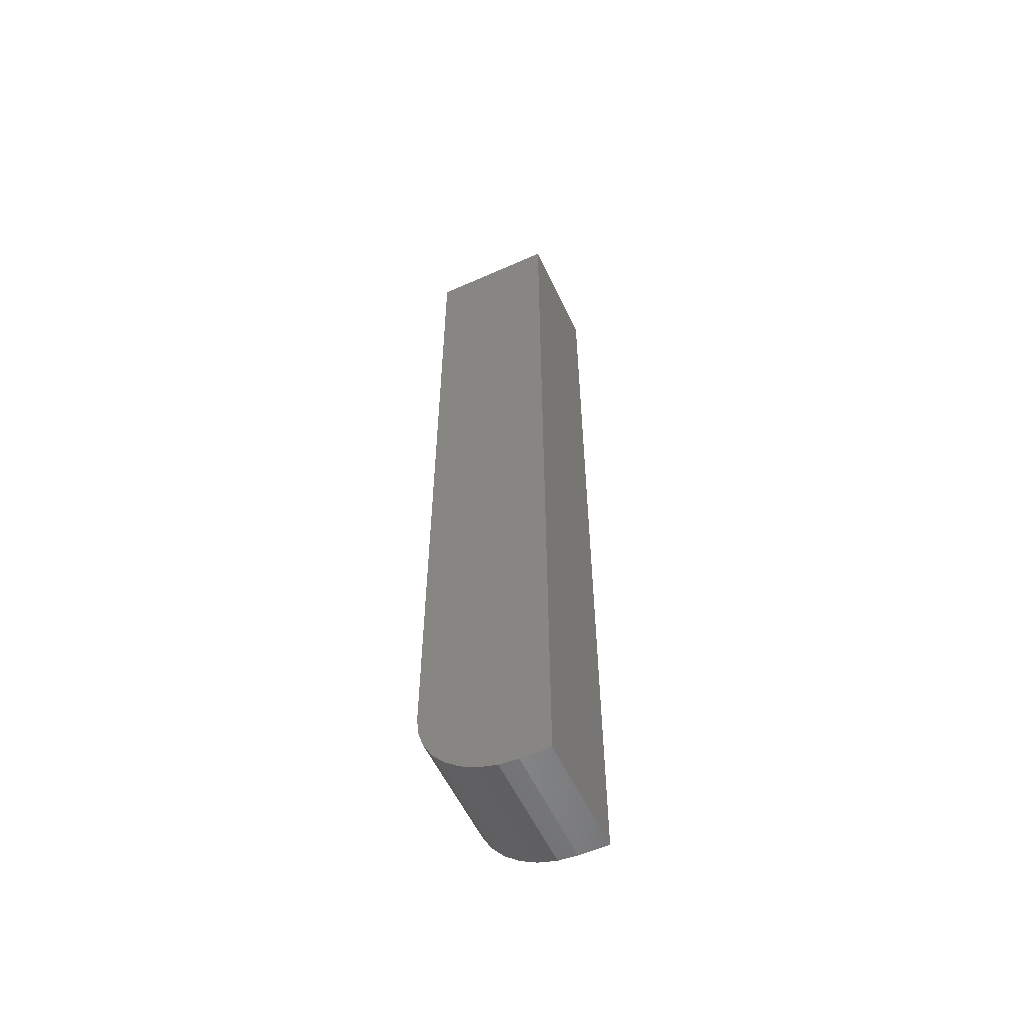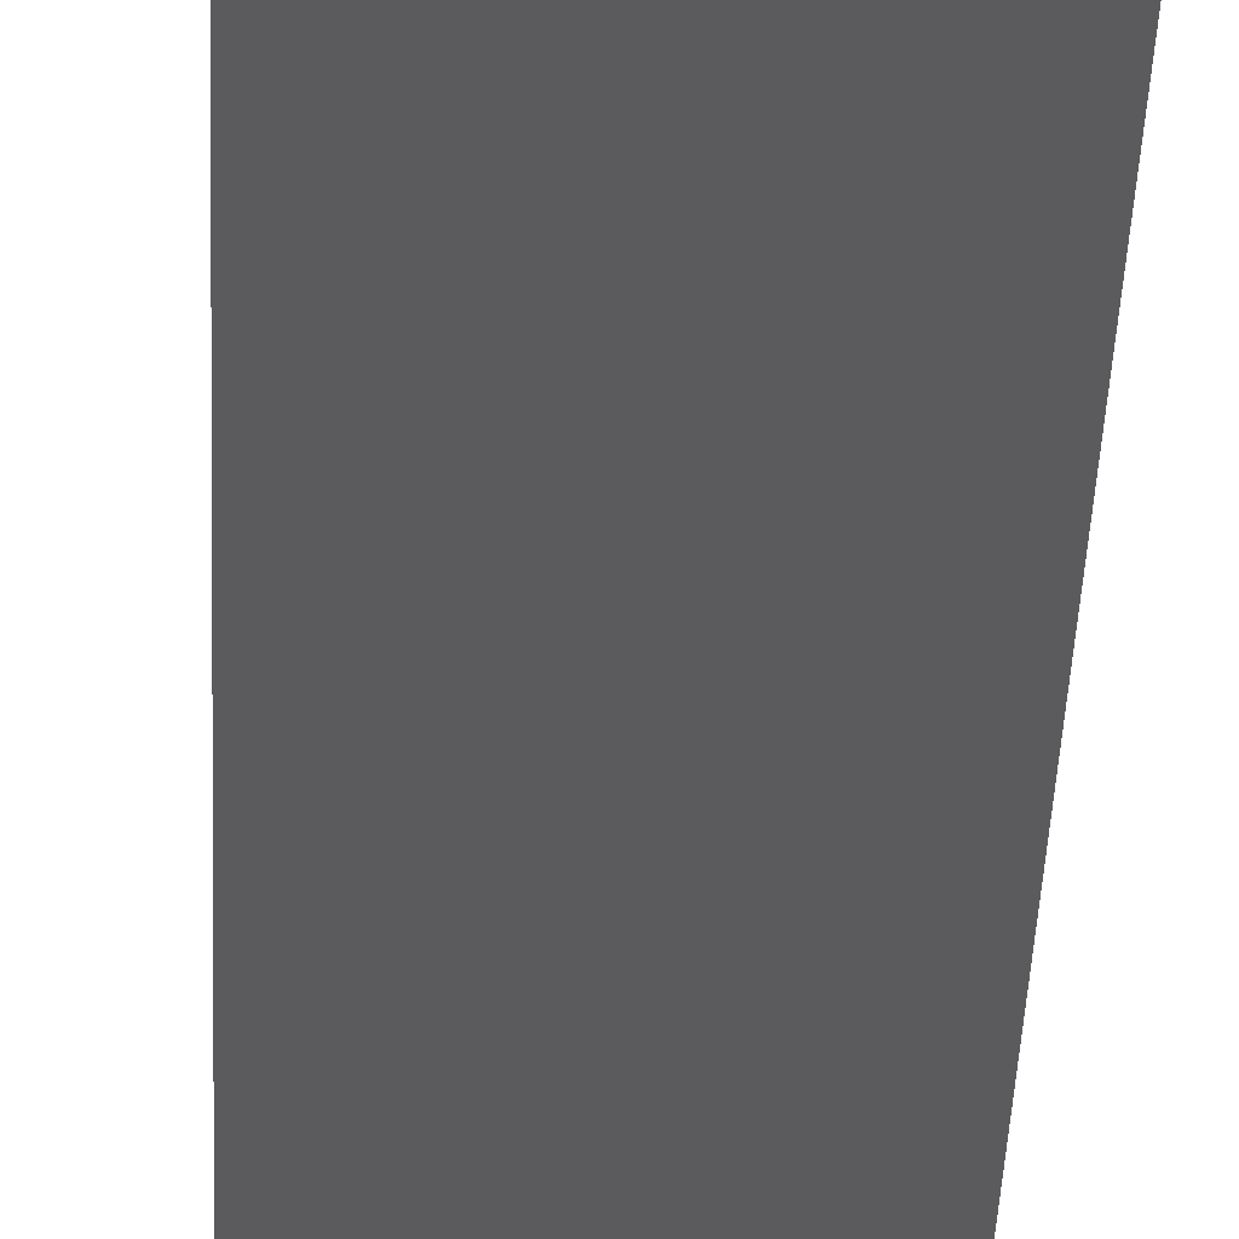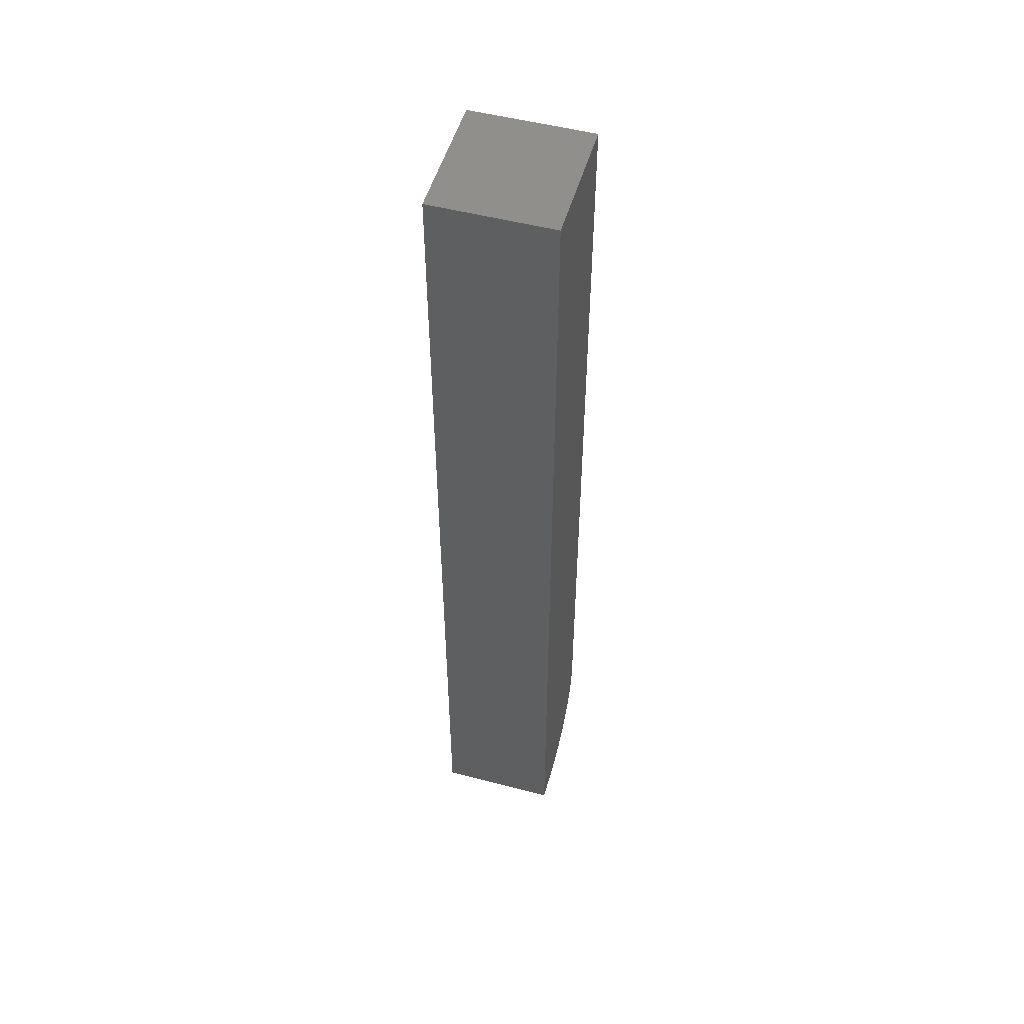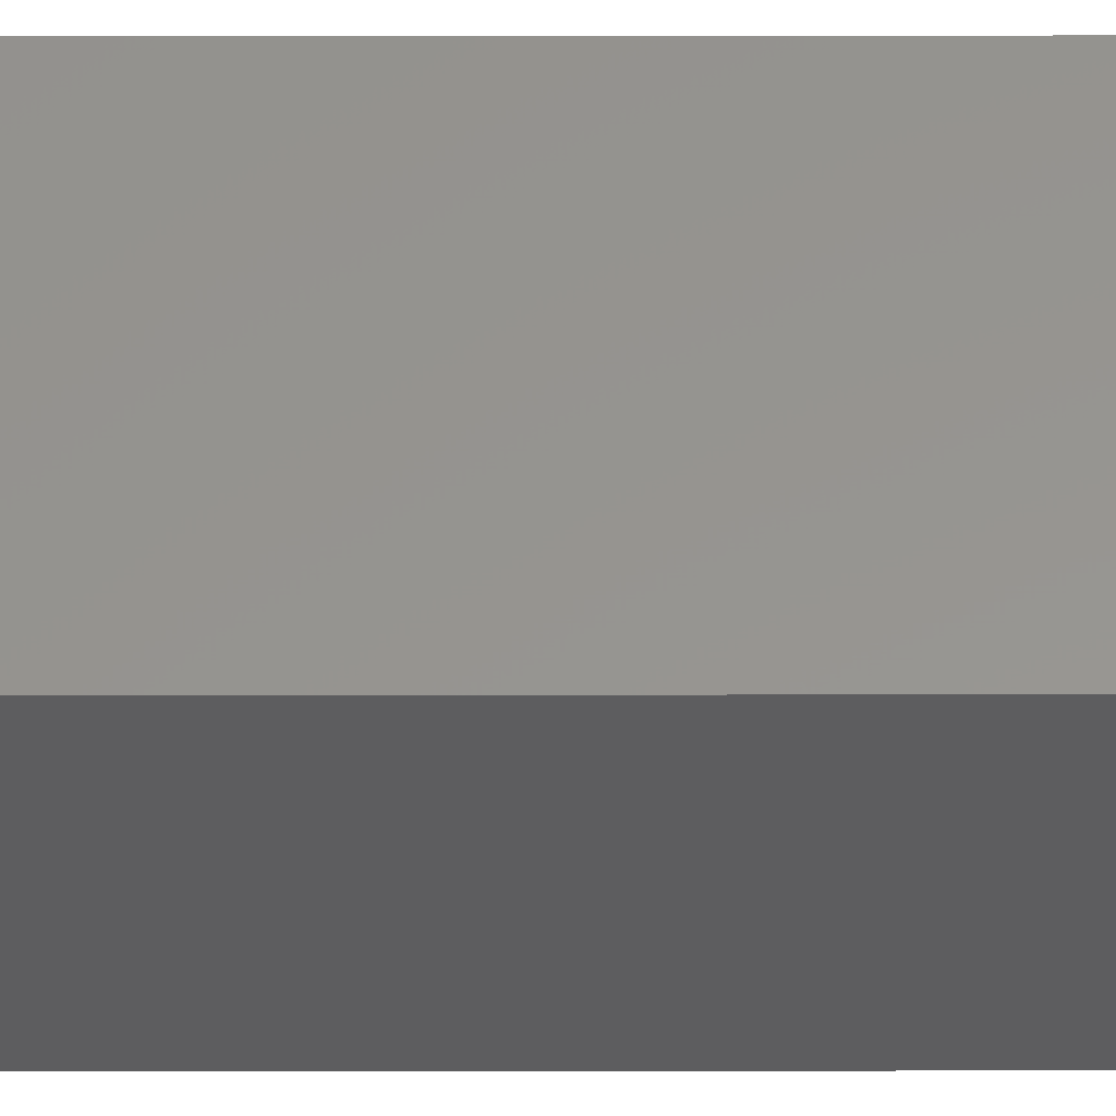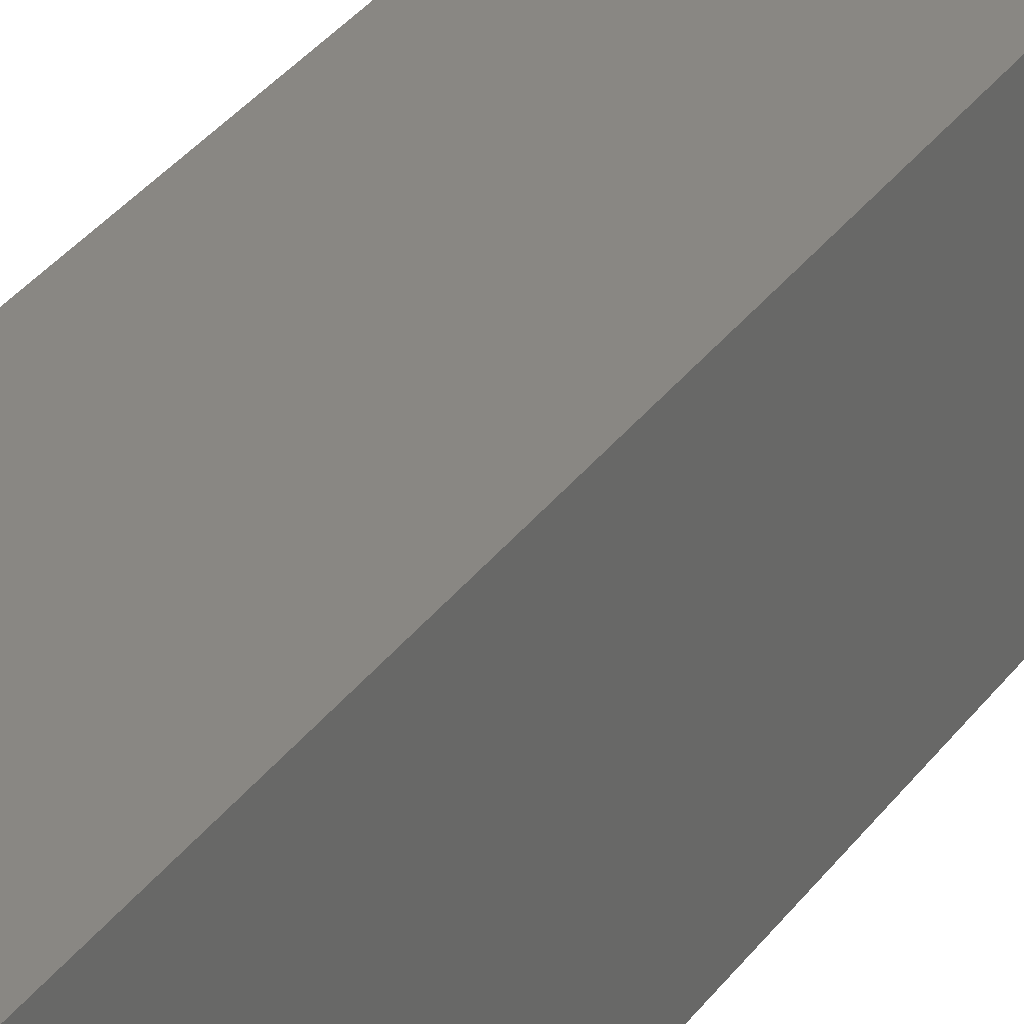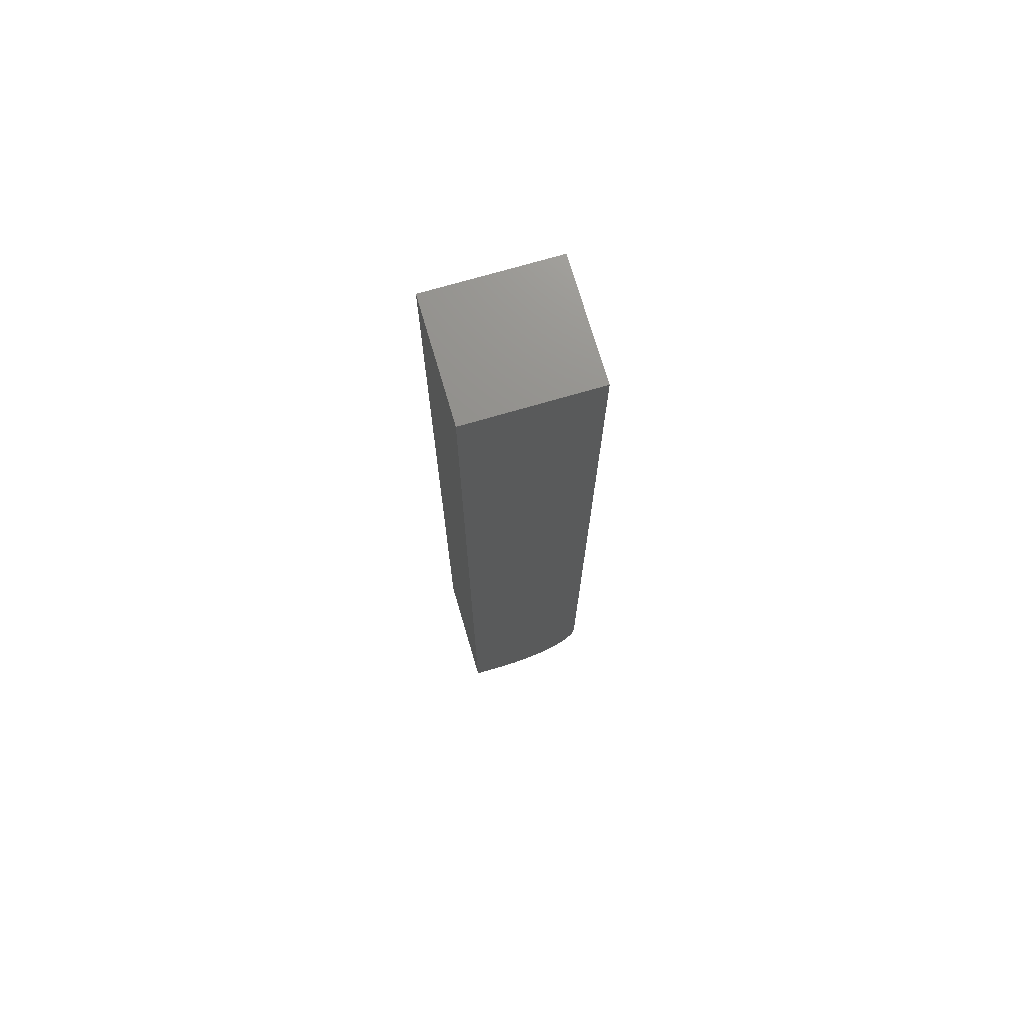
<metadata>
{"format":"stl","ext":"stl","renderer":"f3d","projection":"perspective","resolution":1024,"background":"white","views":[{"elev":-56.7,"azim":114.9,"up":"+Z"},{"elev":-26.9,"azim":178.4,"up":"+Y"},{"elev":51.6,"azim":-164.2,"up":"+Z"},{"elev":-32.5,"azim":-89.9,"up":"+Y"},{"elev":25.7,"azim":-155.3,"up":"+Y"},{"elev":72.8,"azim":-106.3,"up":"+Z"}]}
</metadata>
<code>
# stl→obj: 24 verts, 44 faces
v 0 0.07812 0
v 0 0.1016 0
v 0.09515 0.07812 0
v 0.09515 0.1016 0
v 0 0.06288 0.001501
v 0 0 0.07812
v 0 0 0.75
v 0 0.1016 0.75
v 0 0.04823 0.005947
v 0 0.03472 0.01317
v 0 0.02288 0.02288
v 0 0.01317 0.03472
v 0 0.005947 0.04823
v 0 0.001501 0.06288
v 0.09515 0 0.07812
v 0.09515 0.001501 0.06288
v 0.09515 0.005947 0.04823
v 0.09515 0.01317 0.03472
v 0.09515 0.02288 0.02288
v 0.09515 0.03472 0.01317
v 0.09515 0.04823 0.005947
v 0.09515 0.06288 0.001501
v 0.09515 0.1016 0.75
v 0.09515 0 0.75
f 1 2 3
f 3 2 4
f 1 5 2
f 6 7 8
f 6 8 2
f 6 2 5
f 6 5 9
f 6 9 10
f 6 10 11
f 6 11 12
f 6 12 13
f 6 13 14
f 15 16 17
f 15 17 18
f 15 18 19
f 15 19 20
f 15 20 21
f 15 21 22
f 15 22 3
f 15 3 4
f 15 4 23
f 15 23 24
f 6 15 7
f 7 15 24
f 1 3 5
f 5 3 22
f 5 22 9
f 9 22 21
f 9 21 10
f 10 21 20
f 10 20 11
f 11 20 19
f 11 19 12
f 12 19 18
f 12 18 13
f 13 18 17
f 13 17 14
f 14 17 16
f 14 16 6
f 6 16 15
f 7 24 8
f 8 24 23
f 4 2 23
f 23 2 8

</code>
